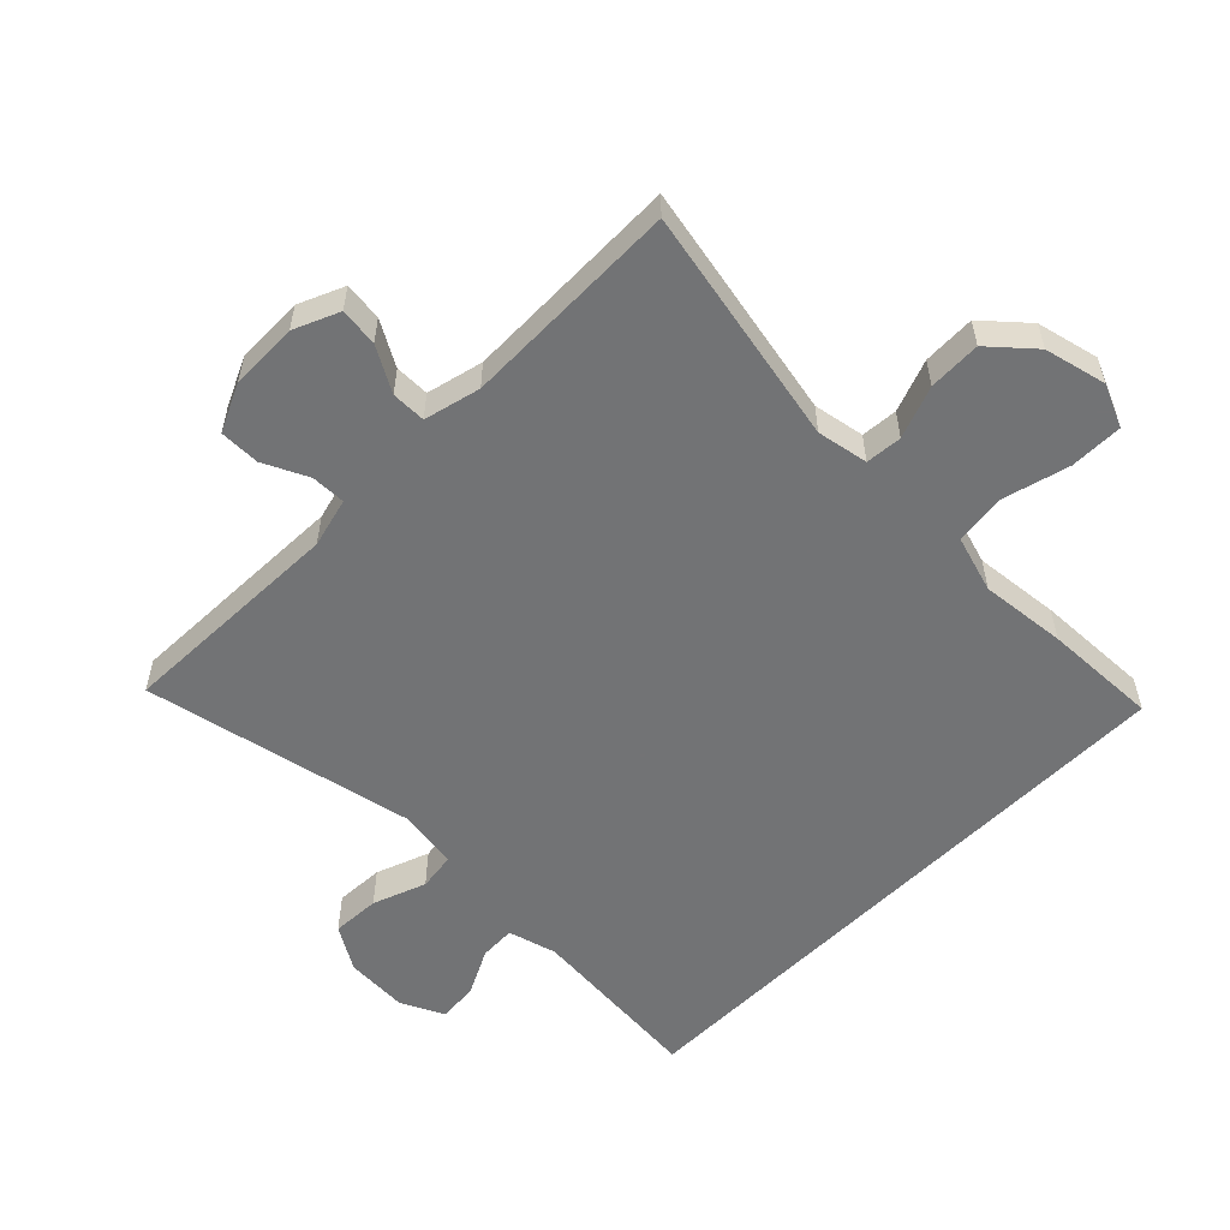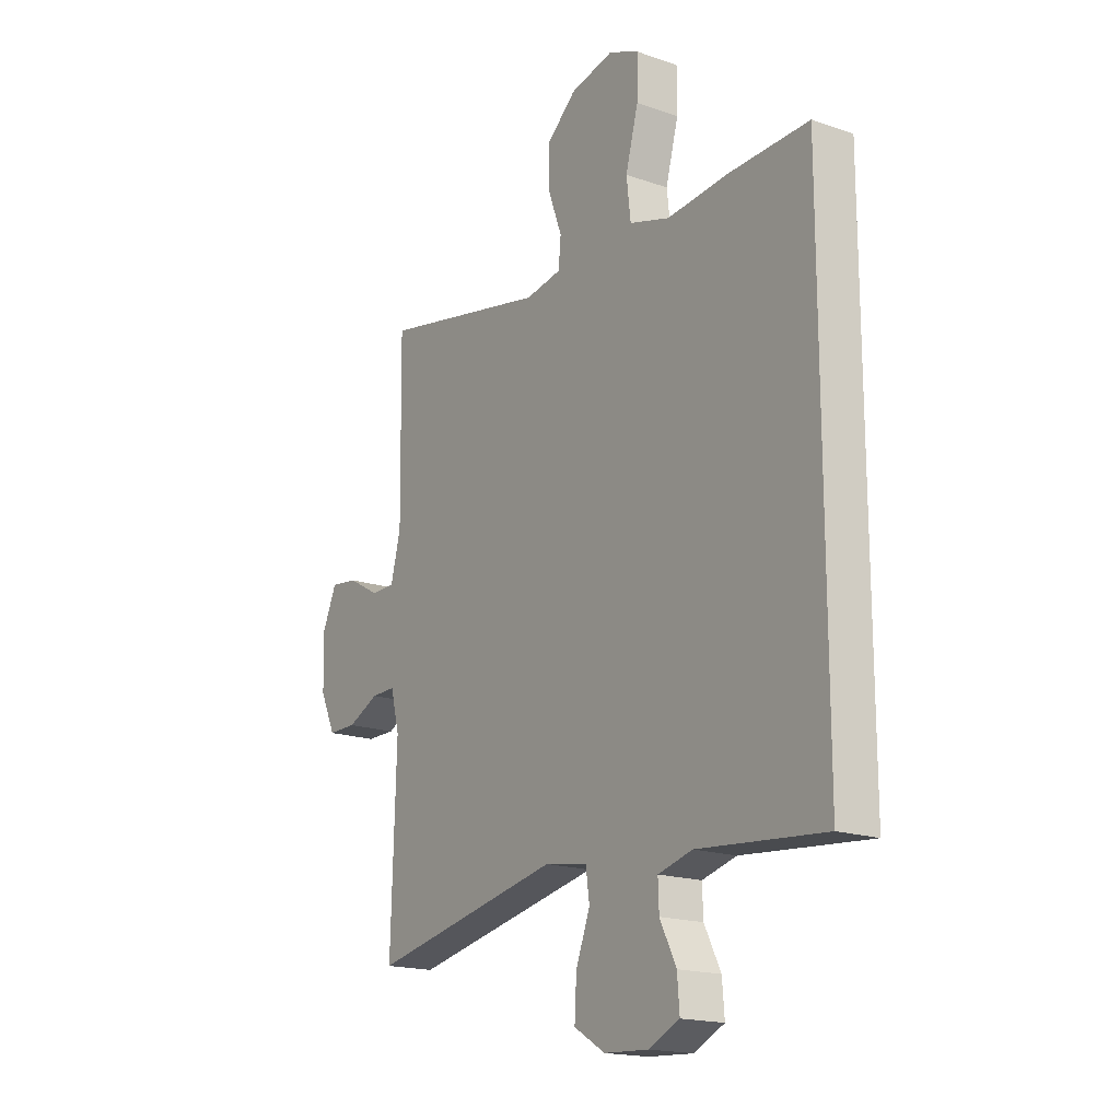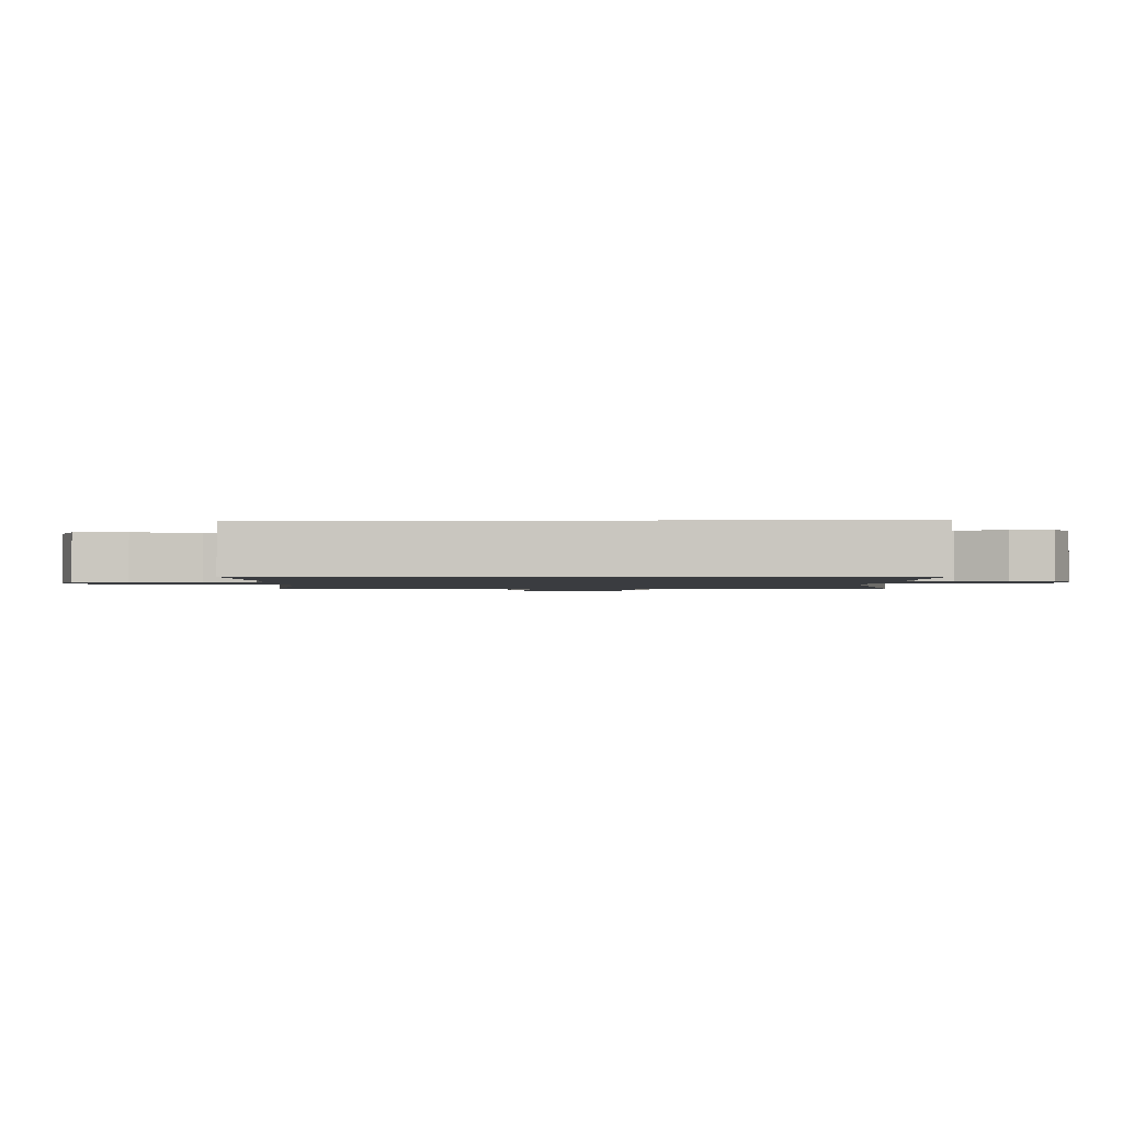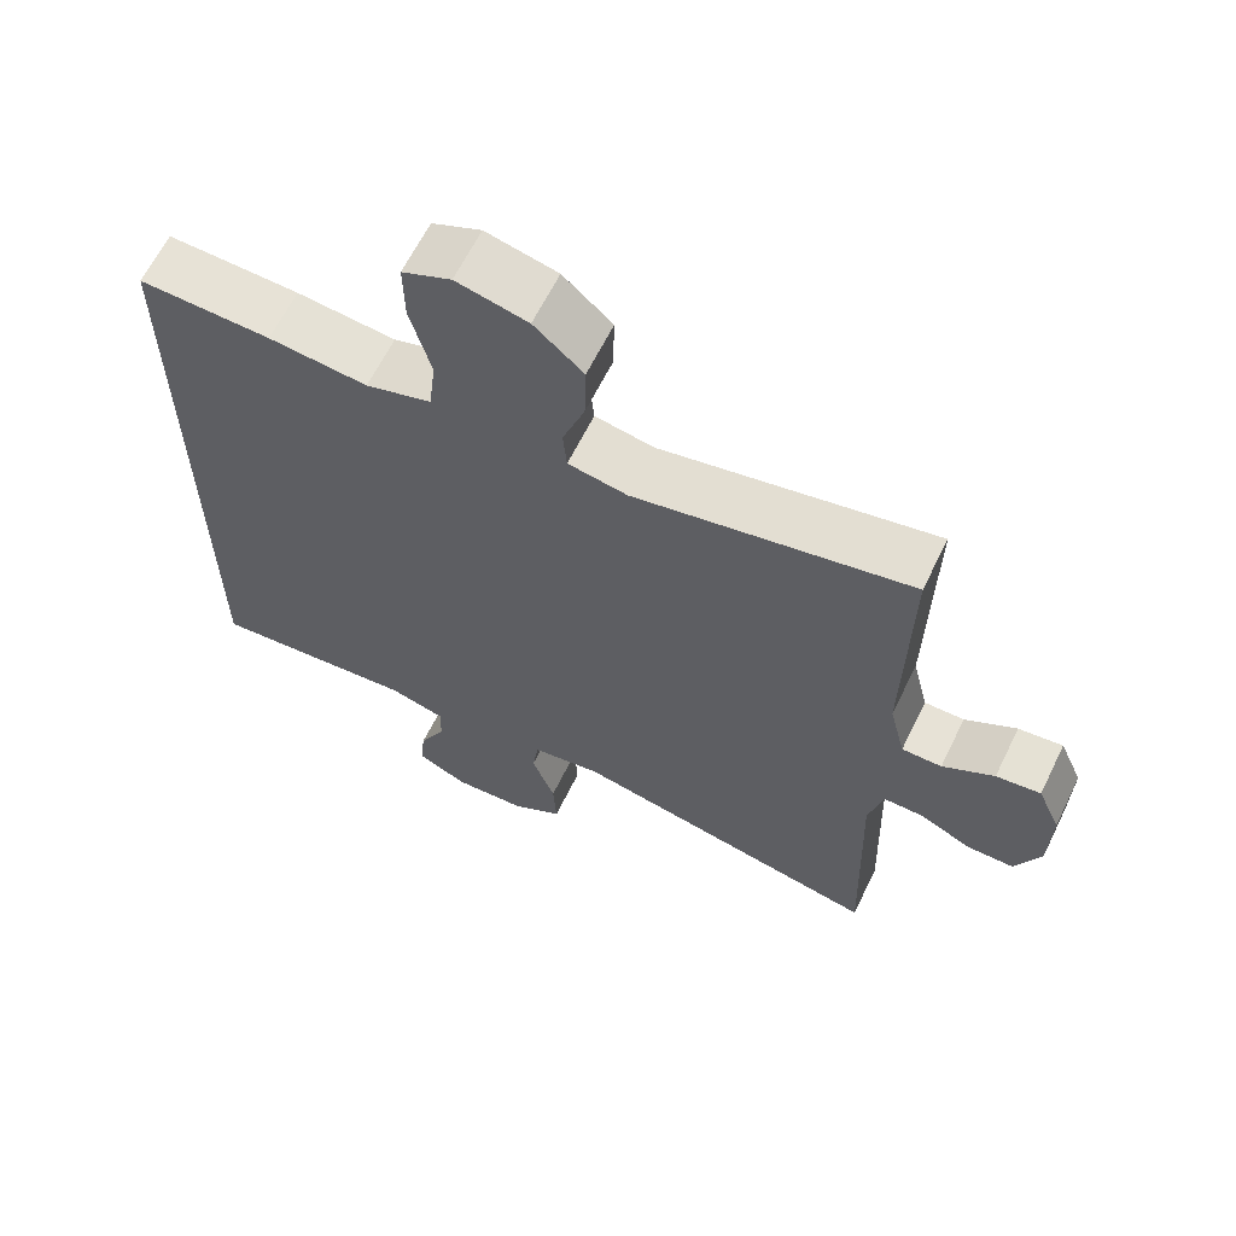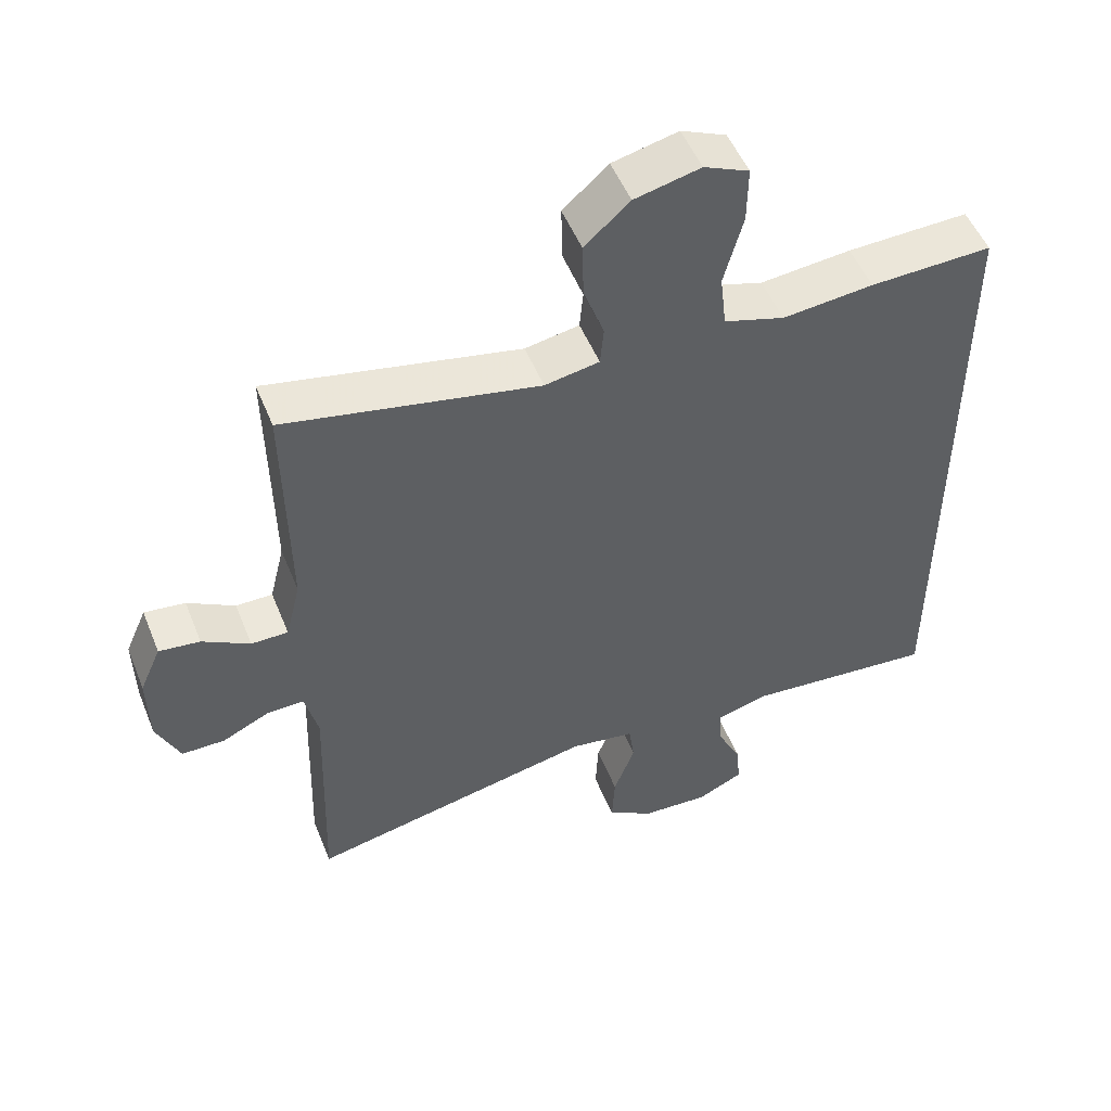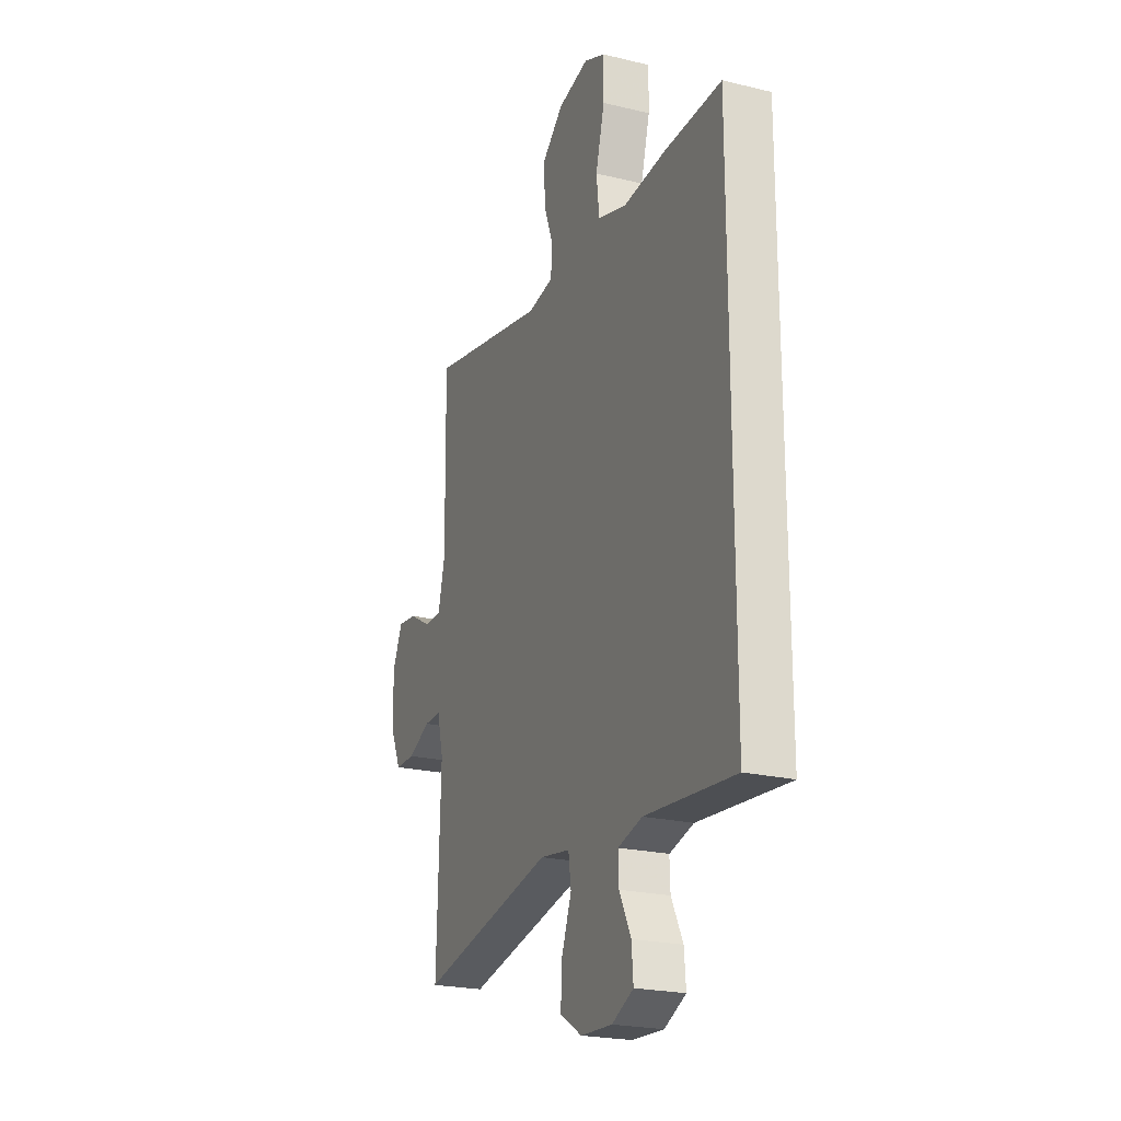
<metadata>
{"format":"obj","ext":"obj","renderer":"f3d","projection":"perspective","resolution":1024,"background":"white","views":[{"elev":-55.9,"azim":-44.6,"up":"+Y"},{"elev":-17.7,"azim":55.5,"up":"+Z"},{"elev":-1.5,"azim":91.2,"up":"+Y"},{"elev":63.5,"azim":-153.9,"up":"+Z"},{"elev":51.2,"azim":-21.7,"up":"+Z"},{"elev":-22.4,"azim":67.3,"up":"+Z"}]}
</metadata>
<code>
v 0.5 0.07 0.442
v 0.5 0.07 -0.471
v 0.23 0.07 -0.448
v 0.157 0.07 -0.468
v 0.159 0.07 -0.522
v 0.194 0.07 -0.592
v 0.199 0.07 -0.653
v 0.134 0.07 -0.684
v 0.039 0.07 -0.679
v -0.027 0.07 -0.639
v -0.023 0.07 -0.566
v 0.007 0.07 -0.486
v -0.001 0.07 -0.429
v -0.092 0.07 -0.415
v -0.5 0.07 -0.5
v -0.489 0.07 -0.155
v -0.508 0.07 -0.08
v -0.56 0.07 -0.081
v -0.627 0.07 -0.113
v -0.688 0.07 -0.113
v -0.721 0.07 -0.041
v -0.723 0.07 0.062
v -0.693 0.07 0.13
v -0.635 0.07 0.123
v -0.568 0.07 0.085
v -0.516 0.07 0.085
v -0.495 0.07 0.17
v -0.5 0.07 0.5
v -0.141 0.07 0.428
v -0.064 0.07 0.442
v -0.059 0.07 0.497
v -0.088 0.07 0.576
v -0.09 0.07 0.655
v -0.026 0.07 0.712
v 0.067 0.07 0.734
v 0.131 0.07 0.706
v 0.13 0.07 0.626
v 0.103 0.07 0.526
v 0.112 0.07 0.449
v 0.198 0.07 0.423
v 0.327 0.07 0.436
v 0.5 0 0.442
v 0.5 0 -0.471
v 0.23 0 -0.448
v 0.157 0 -0.468
v 0.159 0 -0.522
v 0.194 0 -0.592
v 0.199 0 -0.653
v 0.134 0 -0.684
v 0.039 0 -0.679
v -0.027 0 -0.639
v -0.023 0 -0.566
v 0.007 0 -0.486
v -0.001 0 -0.429
v -0.092 0 -0.415
v -0.5 0 -0.5
v -0.489 0 -0.155
v -0.508 0 -0.08
v -0.56 0 -0.081
v -0.627 0 -0.113
v -0.688 0 -0.113
v -0.721 0 -0.041
v -0.723 0 0.062
v -0.693 0 0.13
v -0.635 0 0.123
v -0.568 0 0.085
v -0.516 0 0.085
v -0.495 0 0.17
v -0.5 0 0.5
v -0.141 0 0.428
v -0.064 0 0.442
v -0.059 0 0.497
v -0.088 0 0.576
v -0.09 0 0.655
v -0.026 0 0.712
v 0.067 0 0.734
v 0.131 0 0.706
v 0.13 0 0.626
v 0.103 0 0.526
v 0.112 0 0.449
v 0.198 0 0.423
v 0.327 0 0.436
f 1 2 3
f 41 1 3
f 40 41 3
f 39 40 3 4
f 38 39 4 5
f 36 37 38
f 35 36 38
f 34 35 38
f 33 34 38
f 32 33 38
f 31 32 38
f 30 31 38 5
f 29 30 5
f 27 28 29 5
f 26 27 5 6
f 25 26 6
f 23 24 25
f 22 23 25
f 21 22 25
f 20 21 25
f 19 20 25
f 18 19 25
f 17 18 25
f 14 15 16
f 13 14 16 17
f 10 11 12
f 9 10 12
f 8 9 12
f 7 8 12
f 6 7 12
f 6 12 13
f 25 6 13
f 13 17 25
f 44 43 42
f 44 42 82
f 44 82 81
f 45 44 81 80
f 46 45 80 79
f 79 78 77
f 79 77 76
f 79 76 75
f 79 75 74
f 79 74 73
f 79 73 72
f 46 79 72 71
f 46 71 70
f 46 70 69 68
f 47 46 68 67
f 47 67 66
f 66 65 64
f 66 64 63
f 66 63 62
f 66 62 61
f 66 61 60
f 66 60 59
f 66 59 58
f 57 56 55
f 58 57 55 54
f 53 52 51
f 53 51 50
f 53 50 49
f 53 49 48
f 53 48 47
f 54 53 47
f 54 47 66
f 66 58 54
f 1 42 43 2
f 2 43 44 3
f 3 44 45 4
f 4 45 46 5
f 5 46 47 6
f 6 47 48 7
f 7 48 49 8
f 8 49 50 9
f 9 50 51 10
f 10 51 52 11
f 11 52 53 12
f 12 53 54 13
f 13 54 55 14
f 14 55 56 15
f 15 56 57 16
f 16 57 58 17
f 17 58 59 18
f 18 59 60 19
f 19 60 61 20
f 20 61 62 21
f 21 62 63 22
f 22 63 64 23
f 23 64 65 24
f 24 65 66 25
f 25 66 67 26
f 26 67 68 27
f 27 68 69 28
f 28 69 70 29
f 29 70 71 30
f 30 71 72 31
f 31 72 73 32
f 32 73 74 33
f 33 74 75 34
f 34 75 76 35
f 35 76 77 36
f 36 77 78 37
f 37 78 79 38
f 38 79 80 39
f 39 80 81 40
f 40 81 82 41
f 41 82 42 1

</code>
